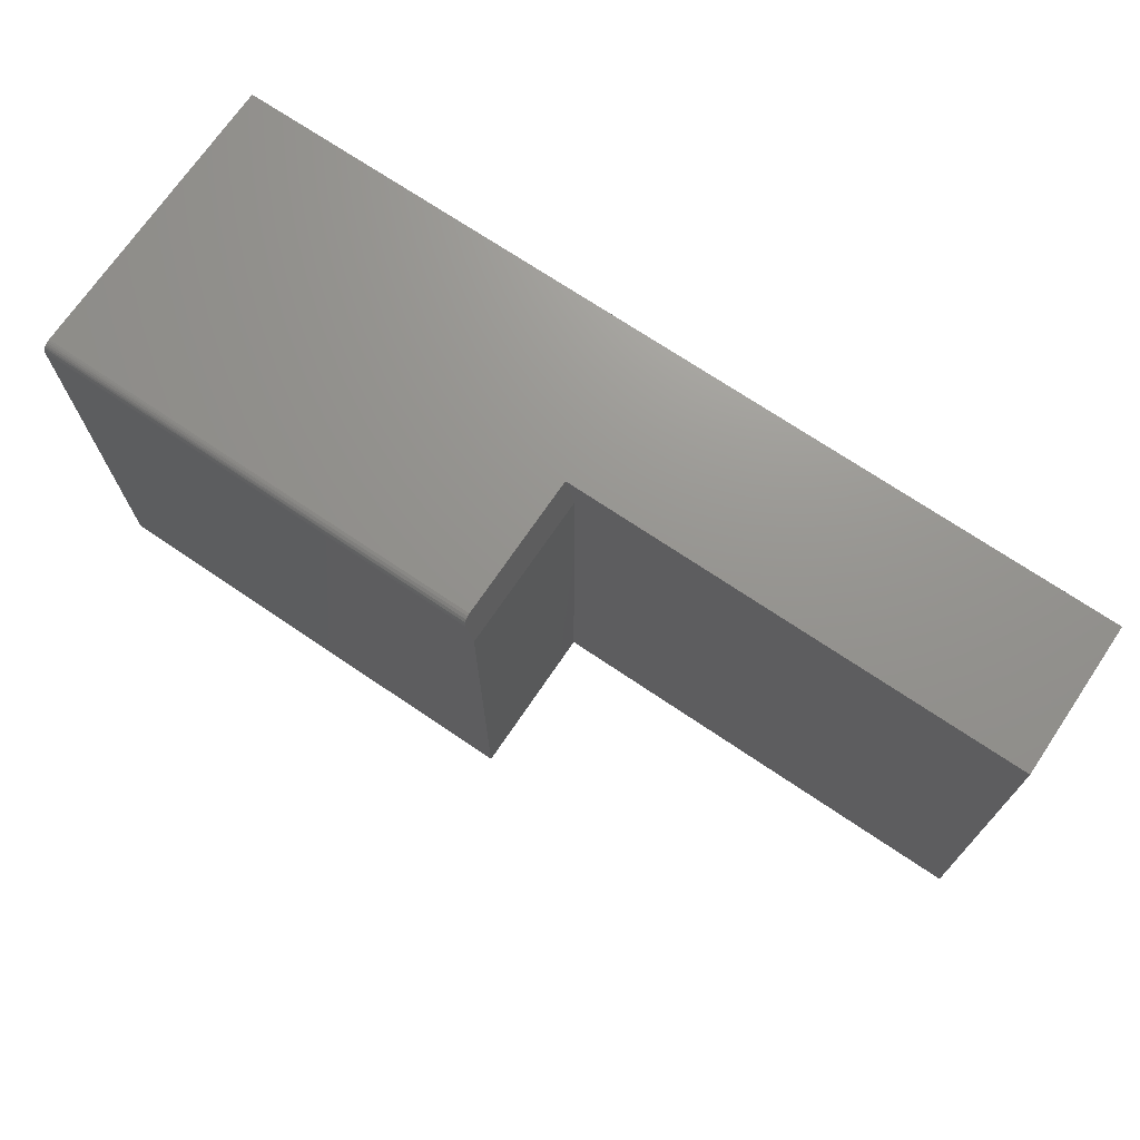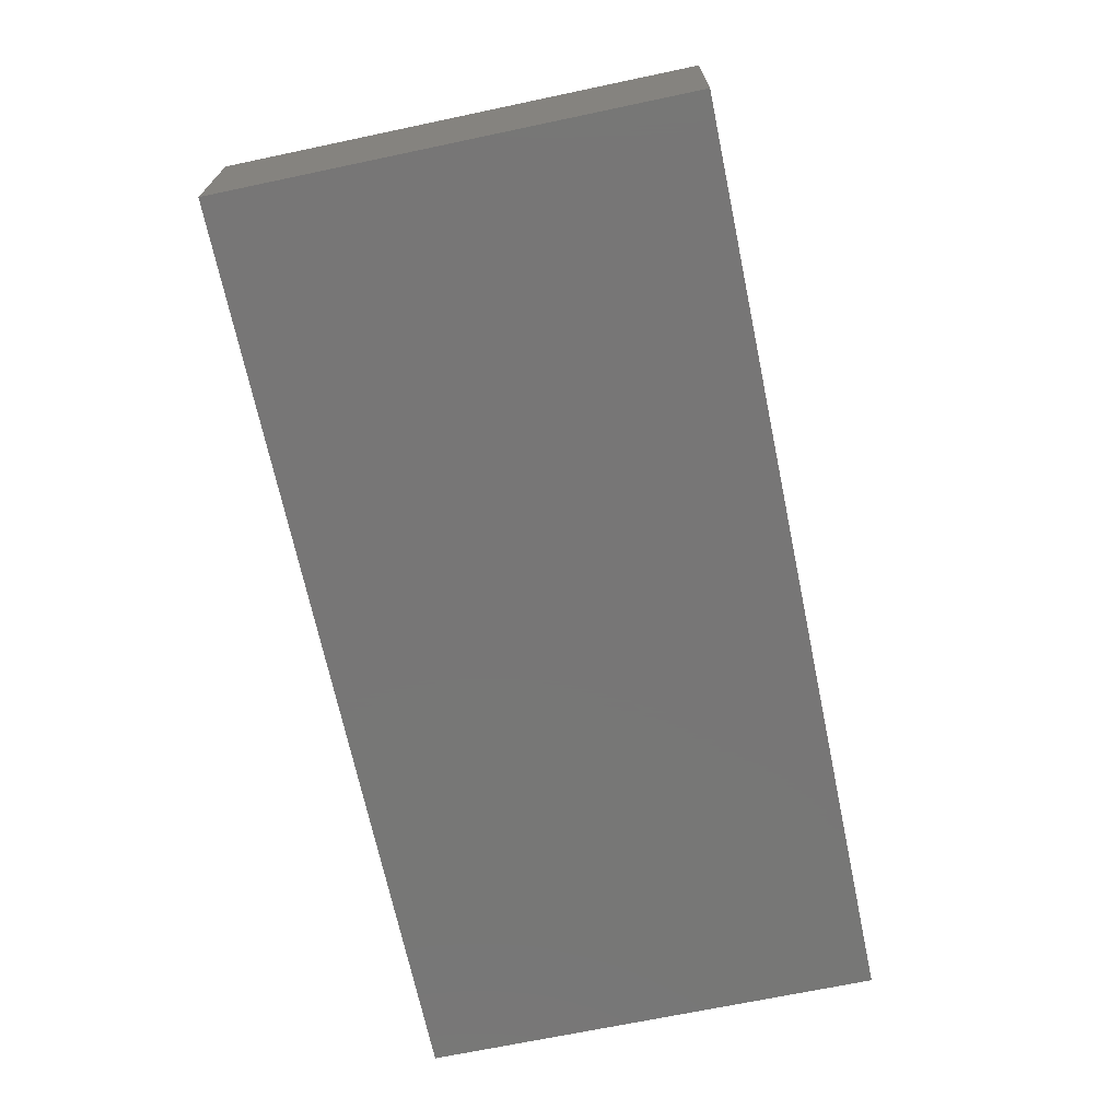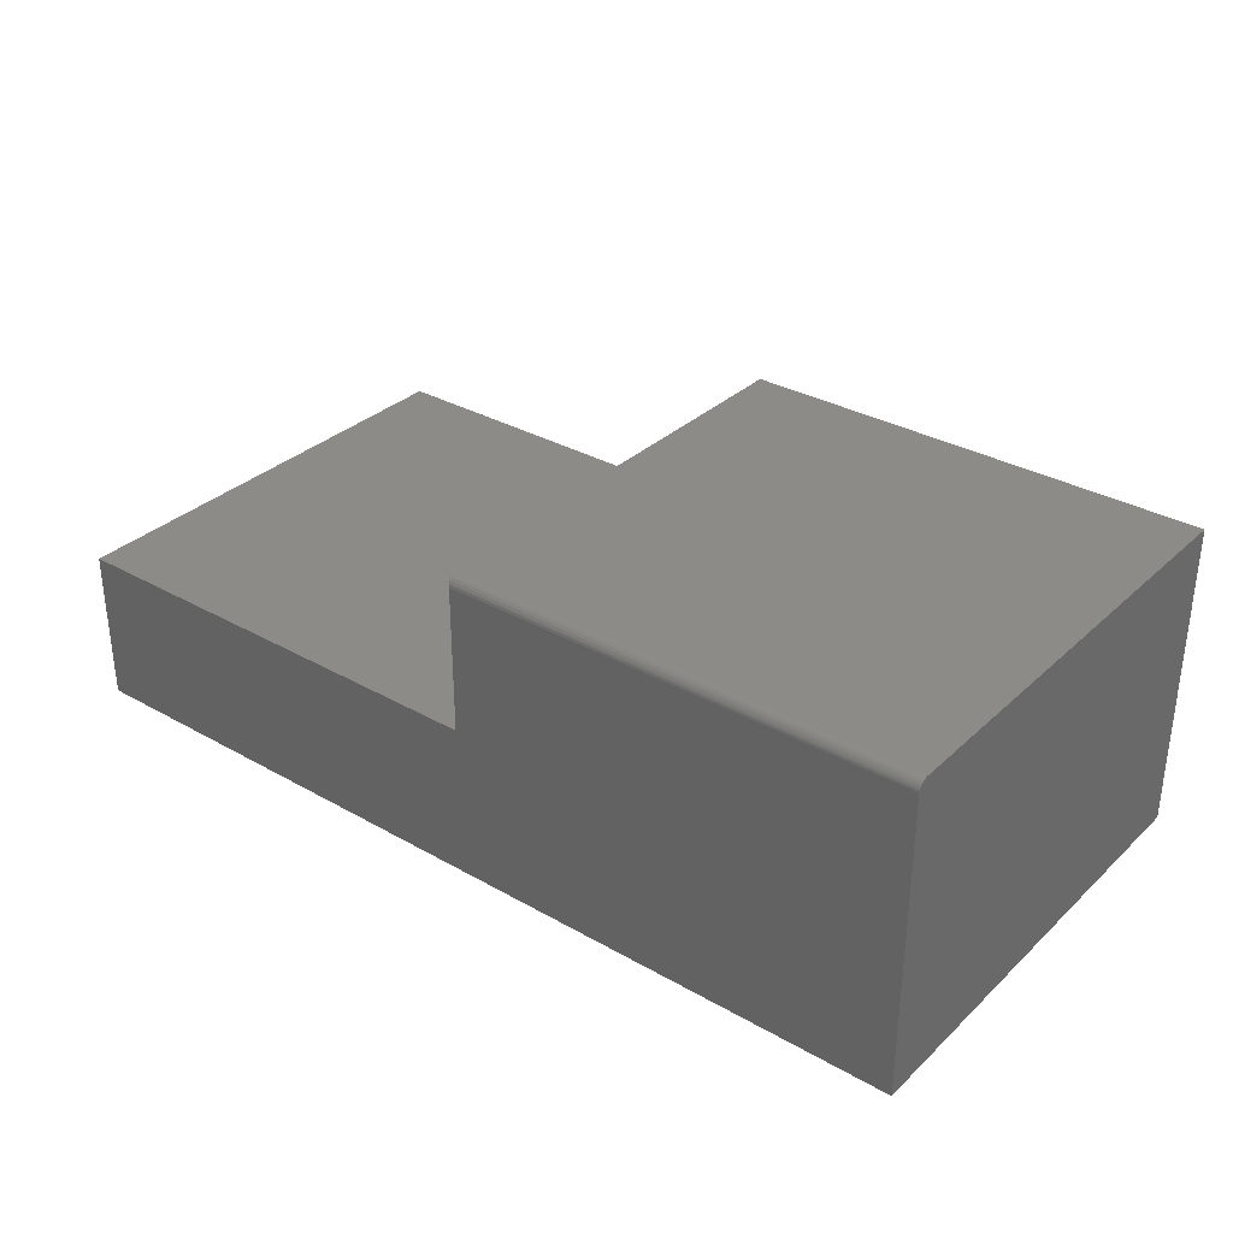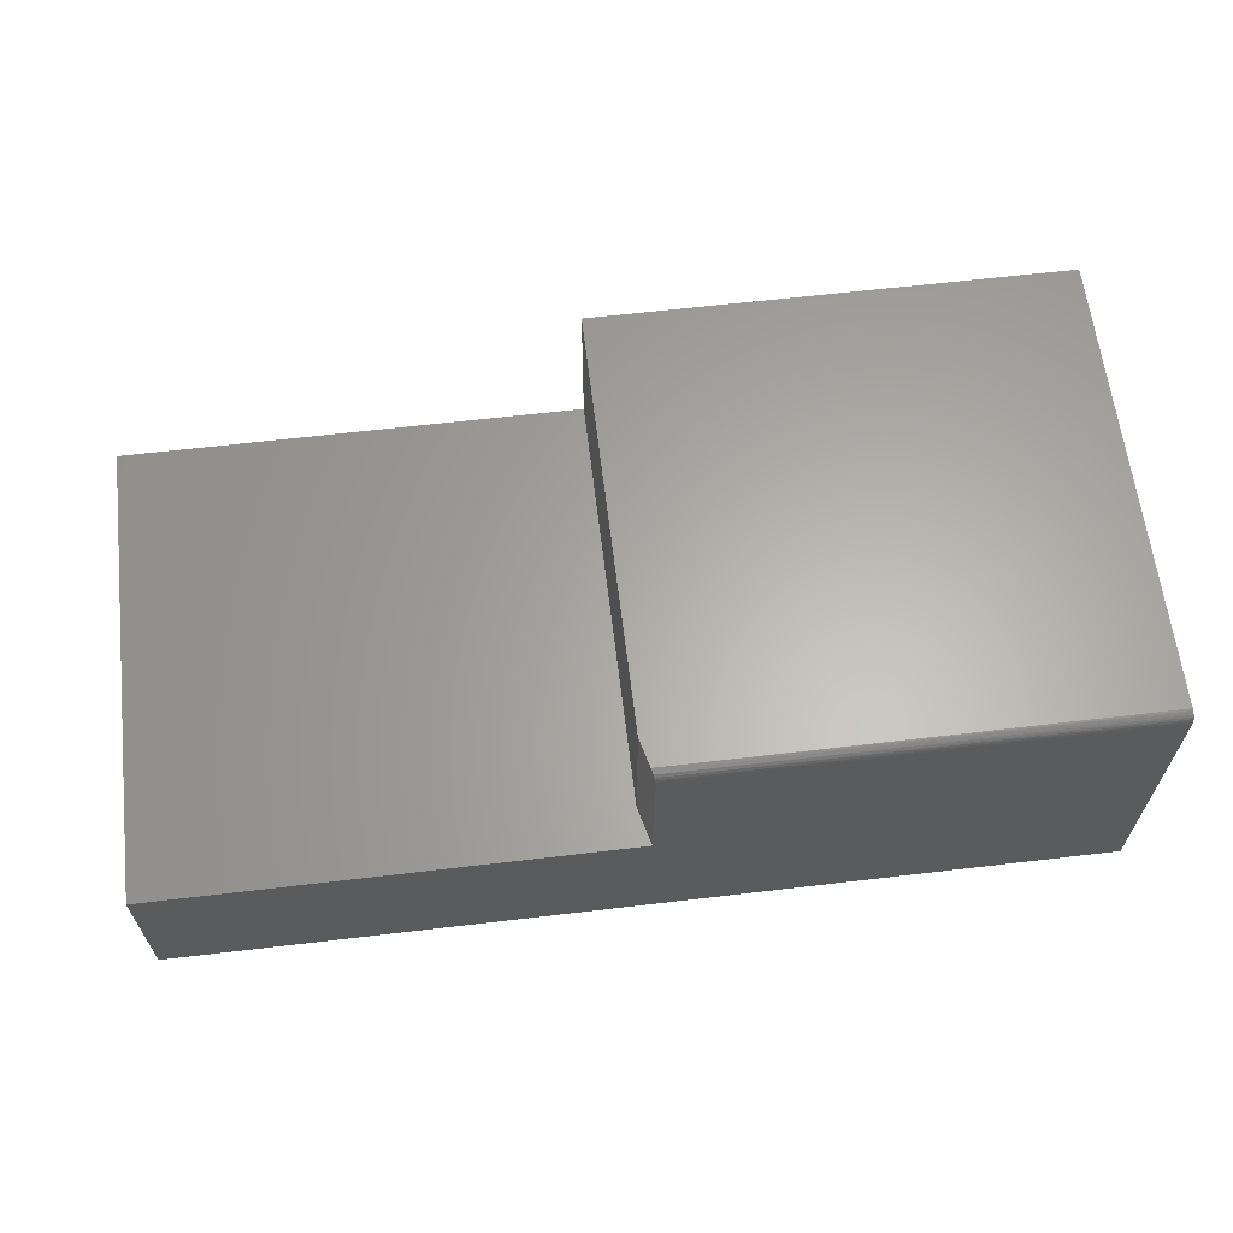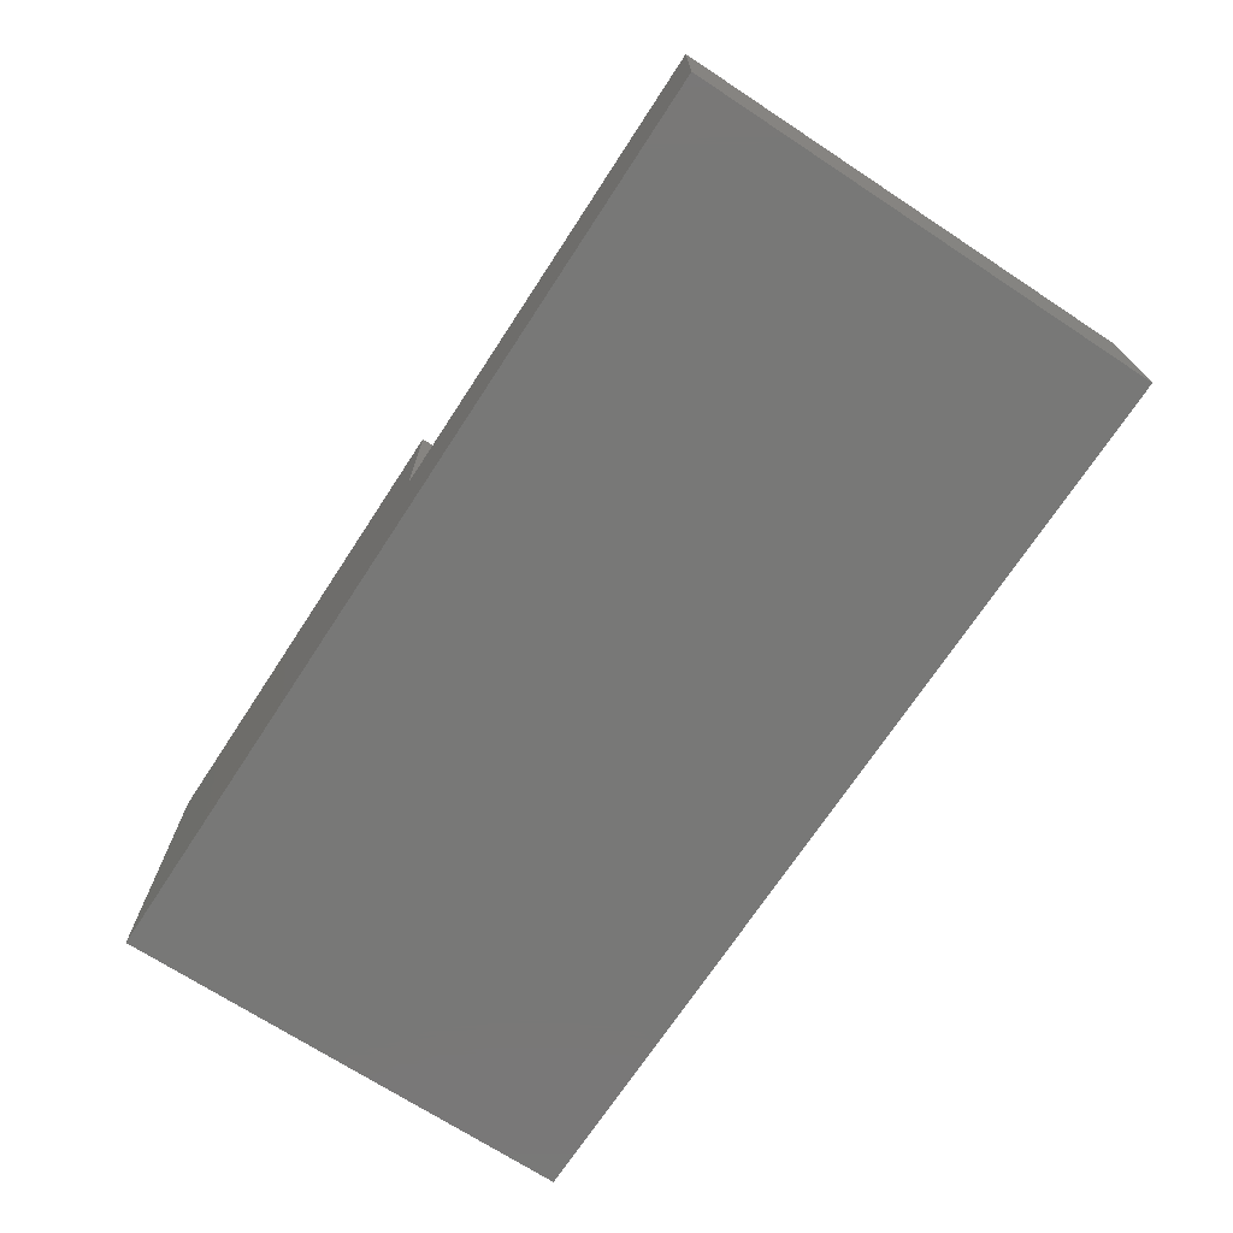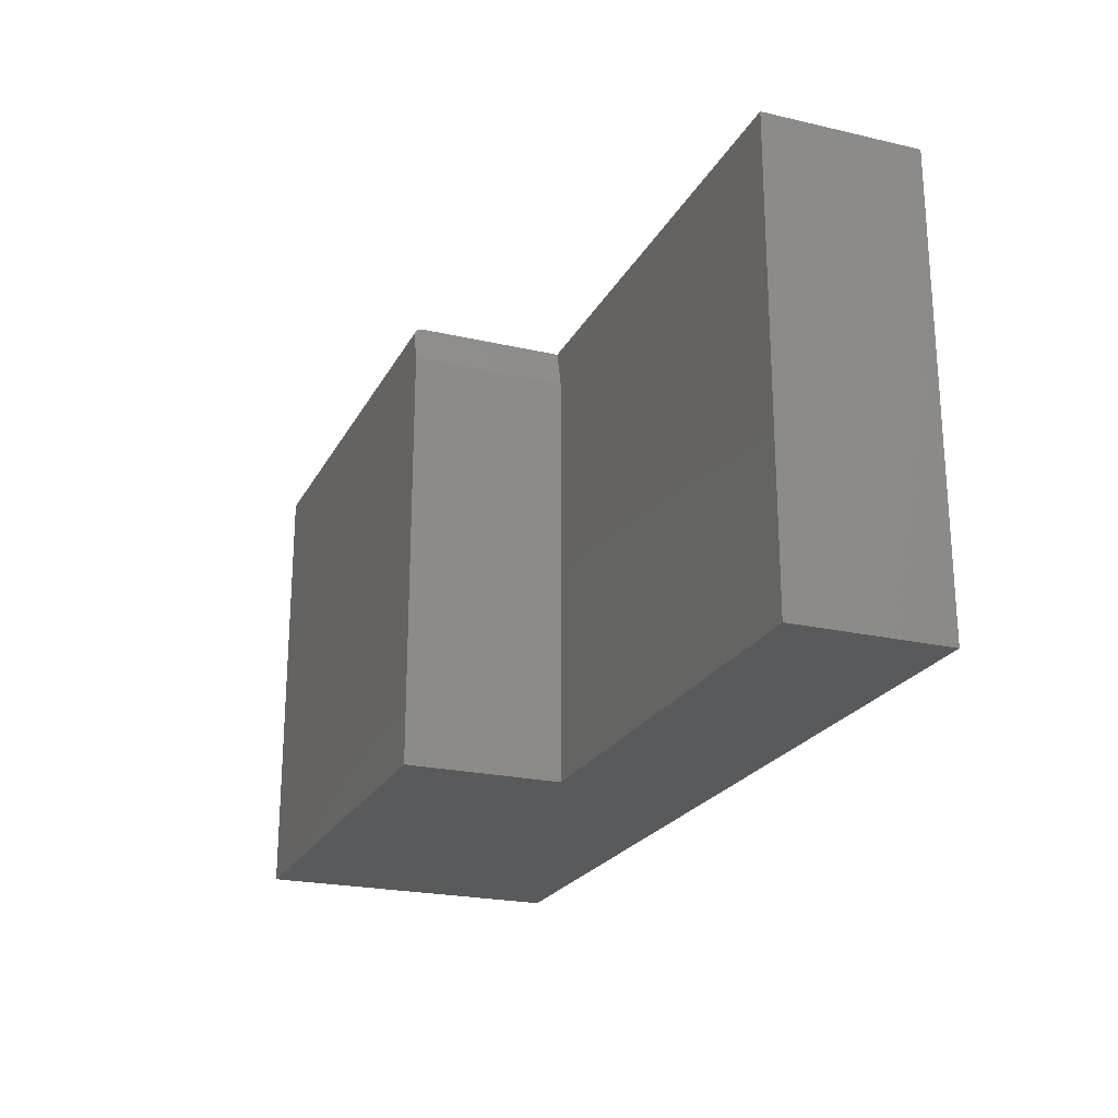
<metadata>
{"format":"stl","ext":"stl","renderer":"f3d","projection":"perspective","resolution":1024,"background":"white","views":[{"elev":71.1,"azim":34.1,"up":"+Y"},{"elev":-69.1,"azim":101.9,"up":"+Z"},{"elev":32.5,"azim":-141.7,"up":"+Z"},{"elev":63.2,"azim":173.2,"up":"+Z"},{"elev":-70.8,"azim":56.8,"up":"+Z"},{"elev":-22.6,"azim":68.4,"up":"+Y"}]}
</metadata>
<code>
# stl→obj: 27 verts, 50 faces
v 0.3712 -0.000385 0.2472
v 0.3715 -0.001503 0.2494
v 0.3719 -0.003241 0.2512
v 0.3725 -0.00543 0.2523
v 0.3731 -0.007812 0.2526
v 0.3789 -0.03125 0.2526
v 0.3711 0 0.2448
v 0.3711 0 0.1263
v 0.3789 -0.03125 0.1263
v 0 0 0
v 1.499e-17 0 0.2448
v 0.75 0 0.1263
v 0.75 0 -4.592e-17
v 0 -0.007812 0.2526
v 1.547e-17 -0.375 0.2526
v 0.3789 -0.375 0.2526
v 1.546e-17 -0.006288 0.2525
v 1.539e-17 -0.003472 0.2513
v 1.543e-17 -0.004823 0.252
v 0 -0.375 0
v 1.533e-17 -0.002288 0.2503
v 1.526e-17 -0.001317 0.2492
v 1.517e-17 -0.0005947 0.2478
v 1.508e-17 -0.0001501 0.2463
v 0.75 -0.375 -4.592e-17
v 0.75 -0.375 0.1263
v 0.3789 -0.375 0.1263
f 1 2 3
f 1 3 4
f 1 4 5
f 1 5 6
f 1 6 7
f 8 7 9
f 9 7 6
f 10 11 7
f 10 7 8
f 10 8 12
f 10 12 13
f 14 15 5
f 5 15 16
f 5 16 6
f 14 17 18
f 18 17 19
f 20 15 14
f 20 14 18
f 20 18 21
f 20 21 22
f 20 22 23
f 20 23 24
f 20 24 11
f 20 11 10
f 7 24 1
f 7 11 24
f 2 22 21
f 2 21 3
f 3 21 18
f 3 18 19
f 3 19 4
f 22 2 23
f 23 2 1
f 23 1 24
f 14 5 17
f 17 5 4
f 17 4 19
f 13 12 25
f 25 12 26
f 9 6 27
f 27 6 16
f 27 26 9
f 9 26 12
f 9 12 8
f 20 10 25
f 25 10 13
f 16 15 27
f 27 15 20
f 27 20 26
f 26 20 25

</code>
